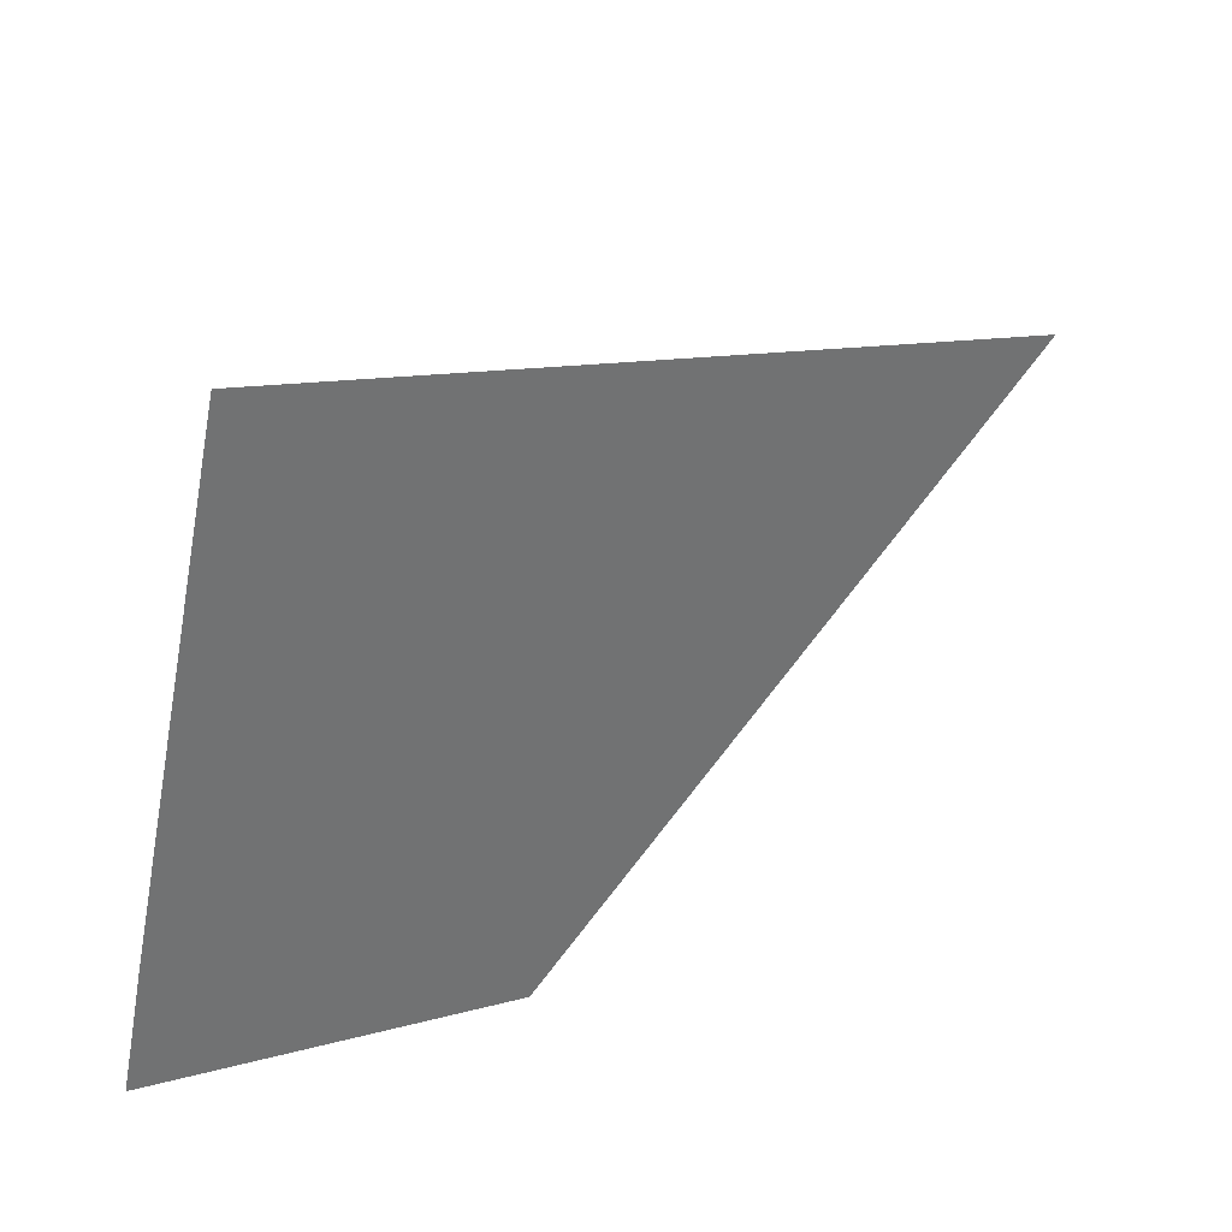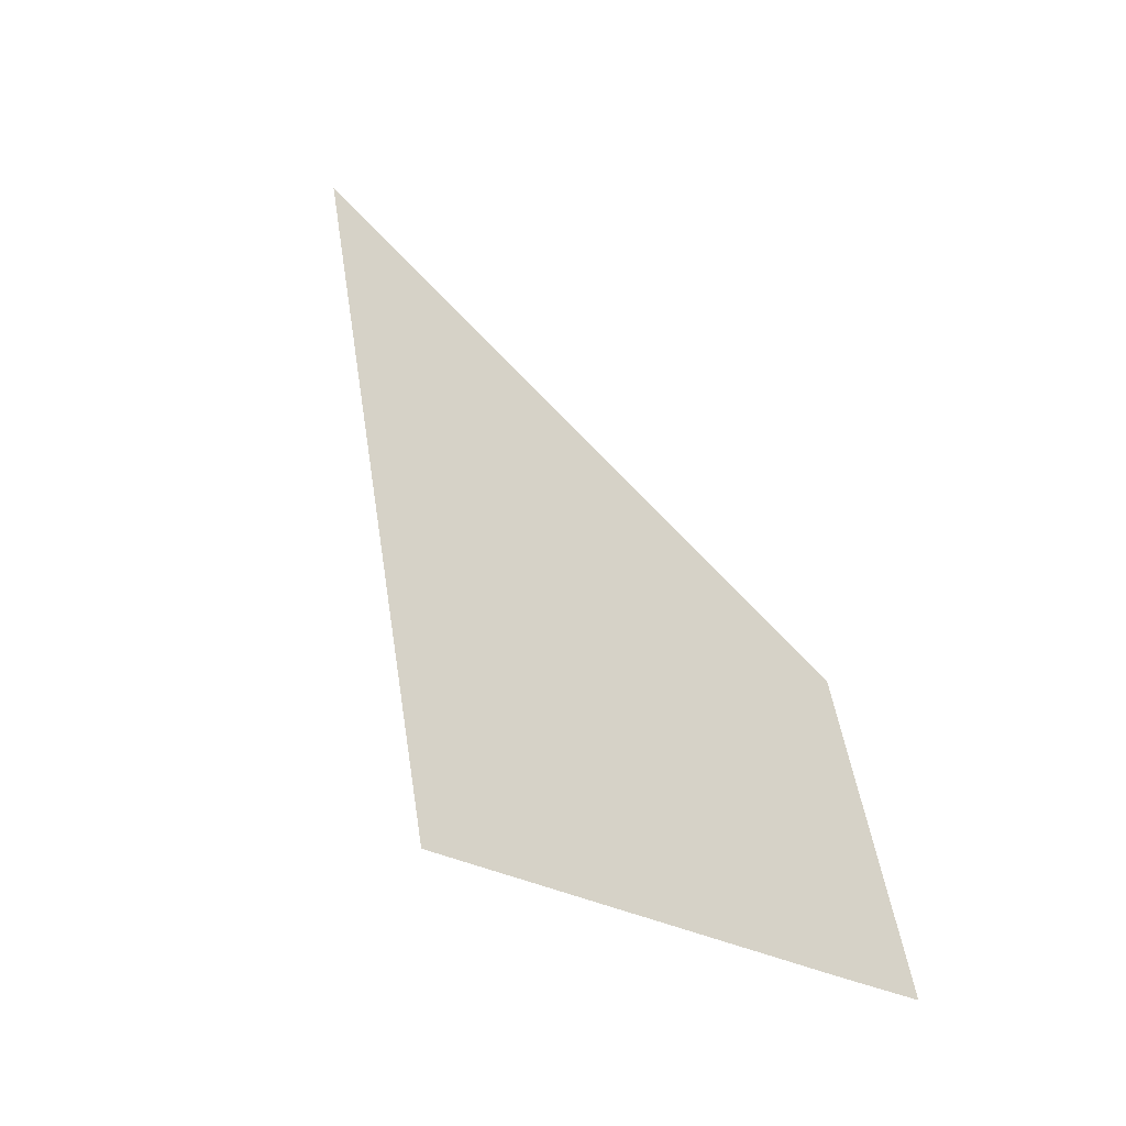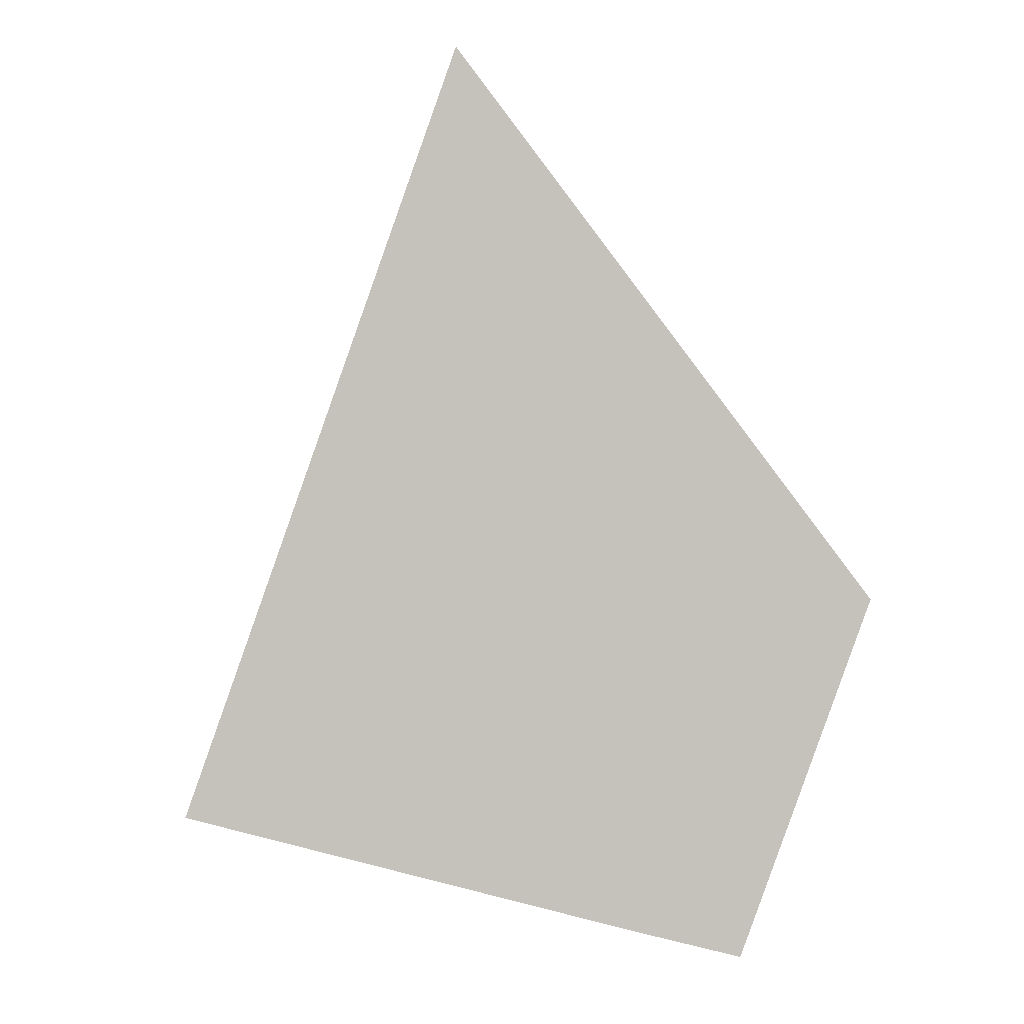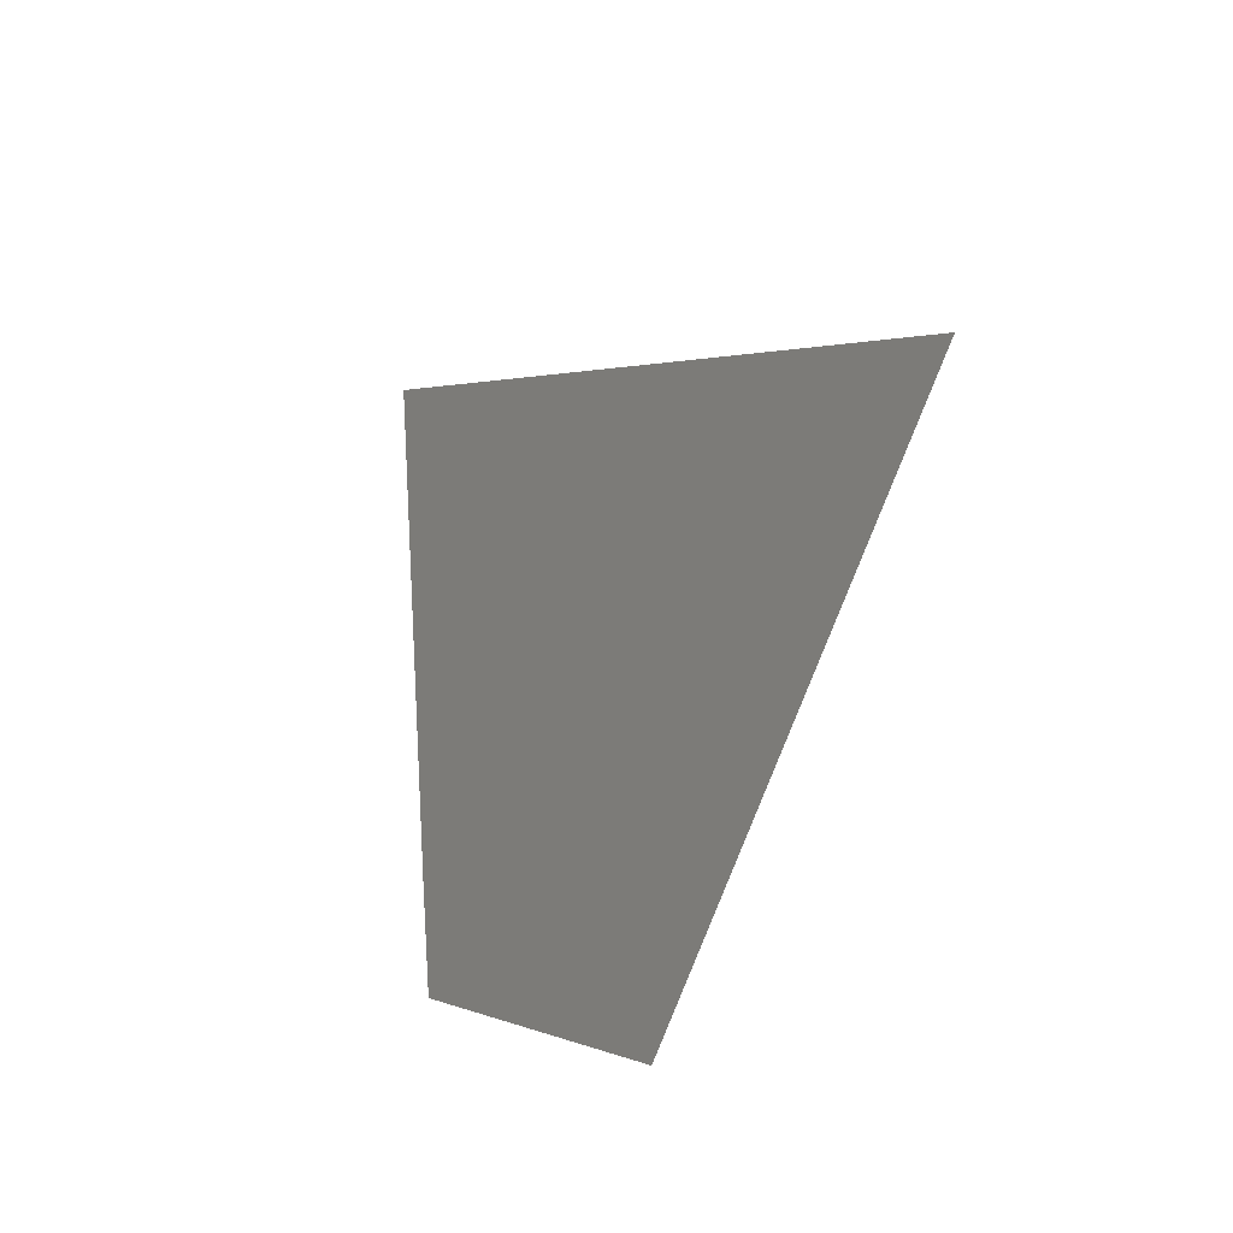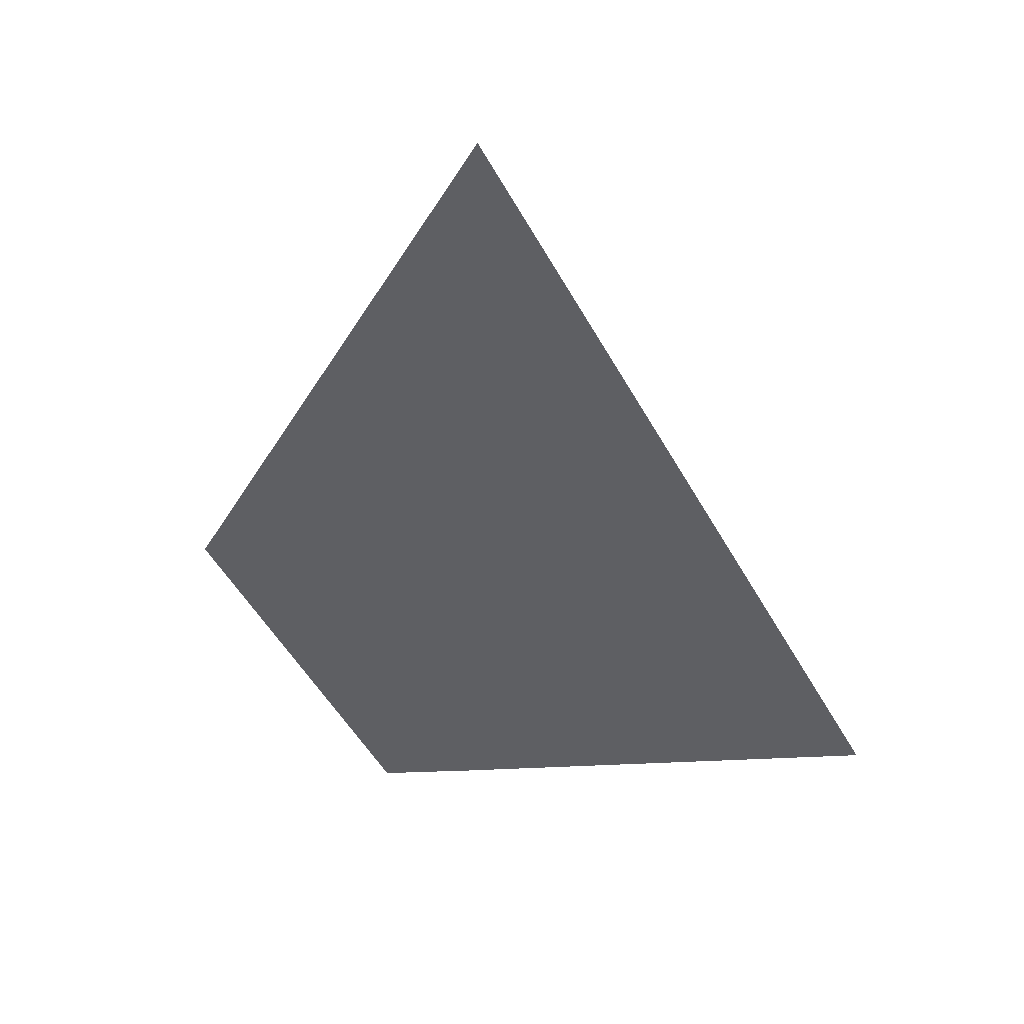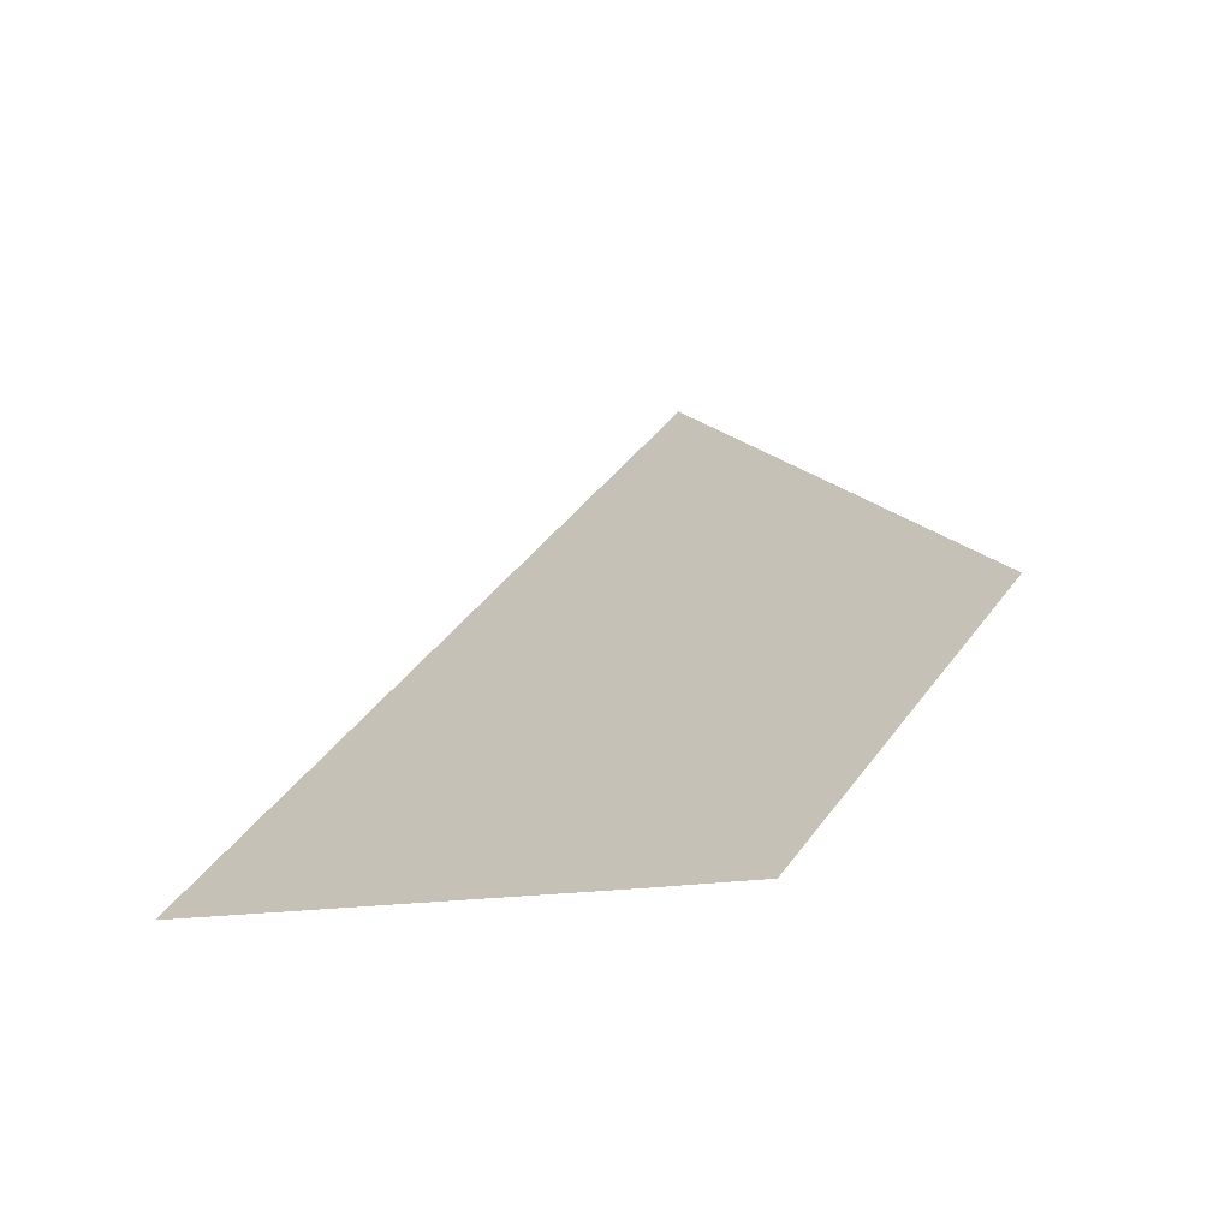
<metadata>
{"format":"obj","ext":"obj","renderer":"f3d","projection":"perspective","resolution":1024,"background":"white","views":[{"elev":47.8,"azim":83.5,"up":"+Z"},{"elev":-8.8,"azim":31.7,"up":"+Y"},{"elev":32.5,"azim":80.3,"up":"+Y"},{"elev":74.7,"azim":160.2,"up":"+Y"},{"elev":15.1,"azim":-80.6,"up":"+Y"},{"elev":-31.9,"azim":106.9,"up":"+Y"}]}
</metadata>
<code>
o 立方体.001_cell.095
v 14.81 4.326 -17.42
v 14.86 4.236 -17.43
v 14.85 4.247 -17.38
v 14.85 4.27 -17.46
v 14.87 4.233 -17.45
f 2 1 4
f 4 5 2
f 2 3 1

</code>
